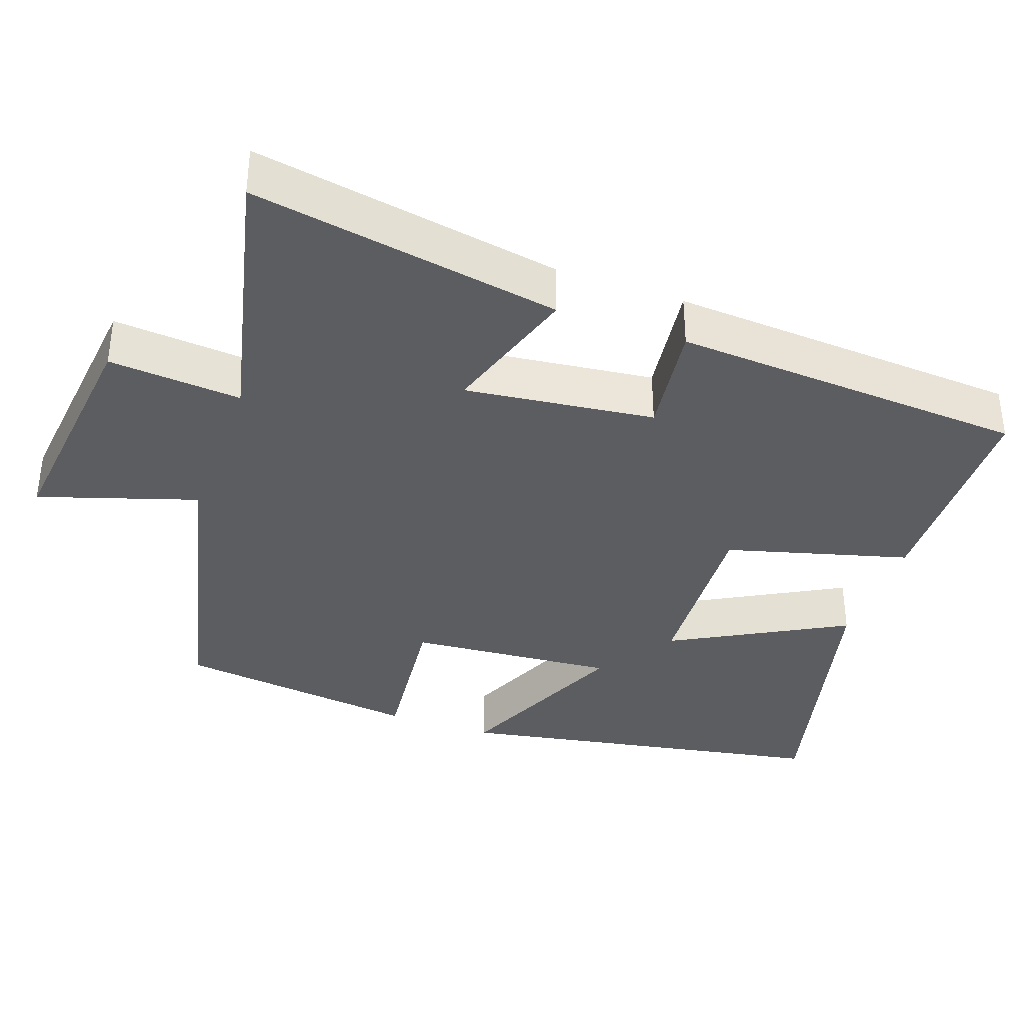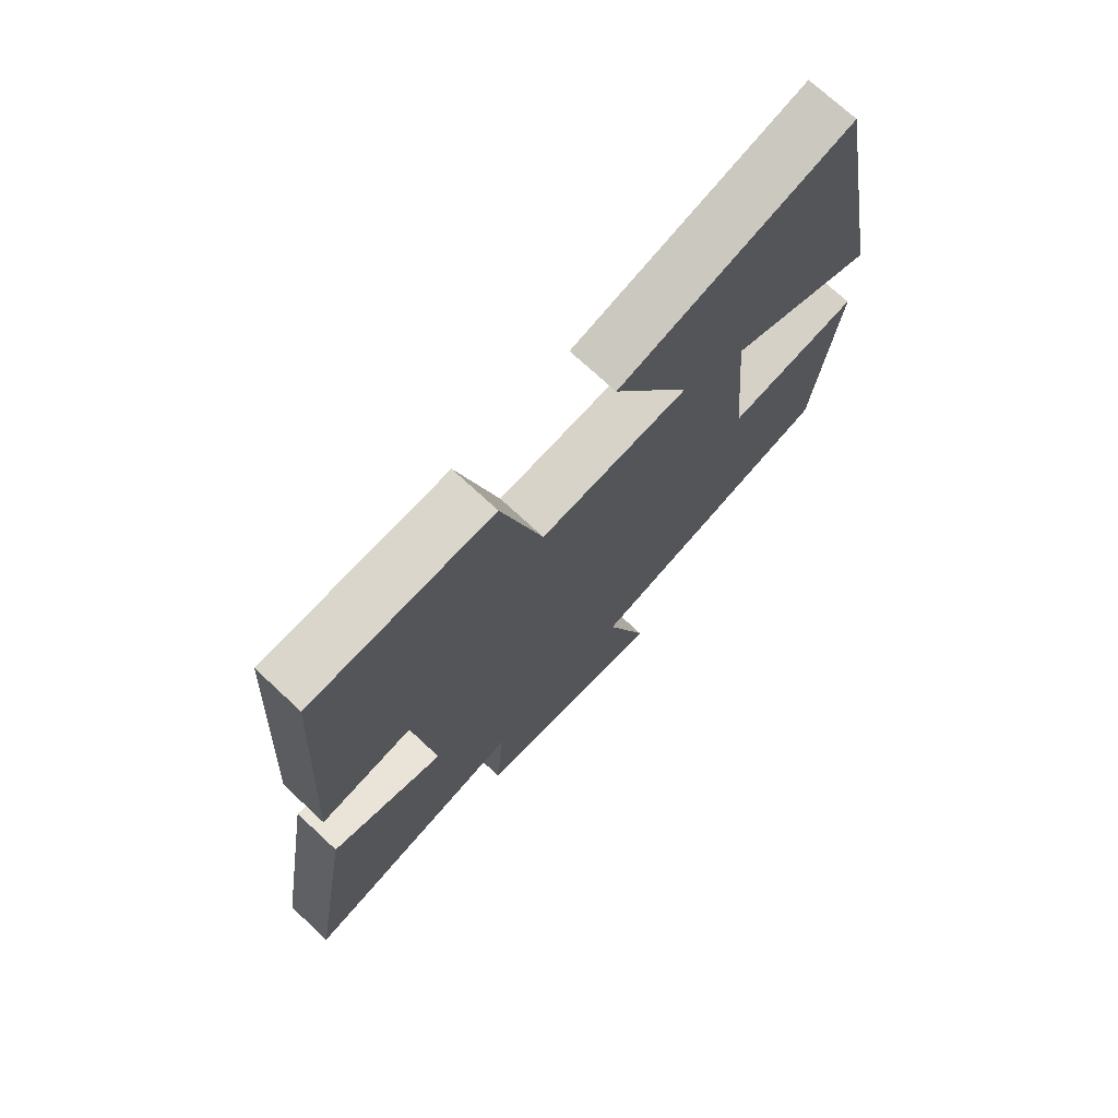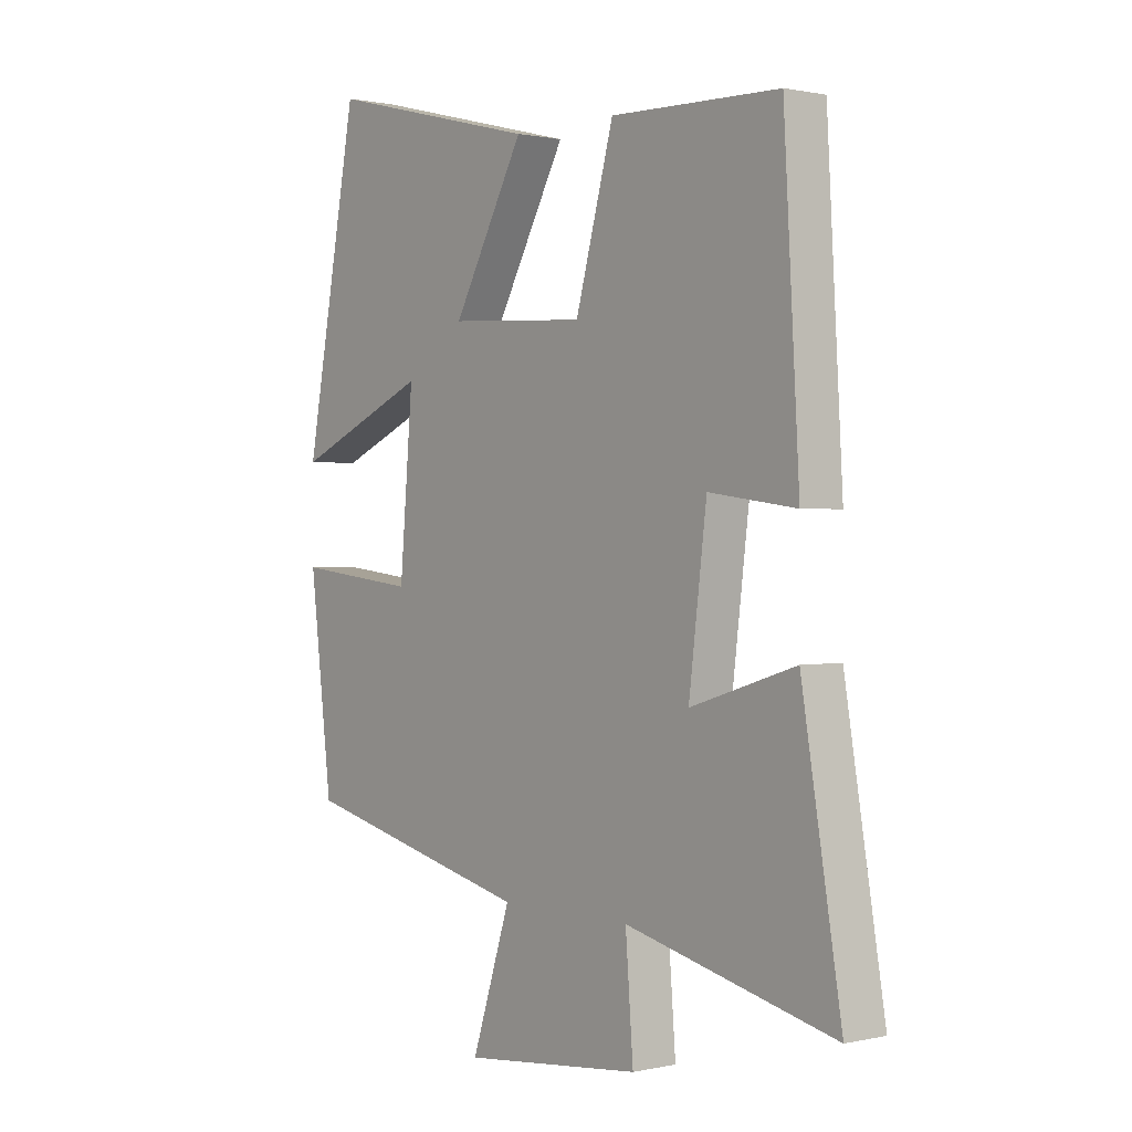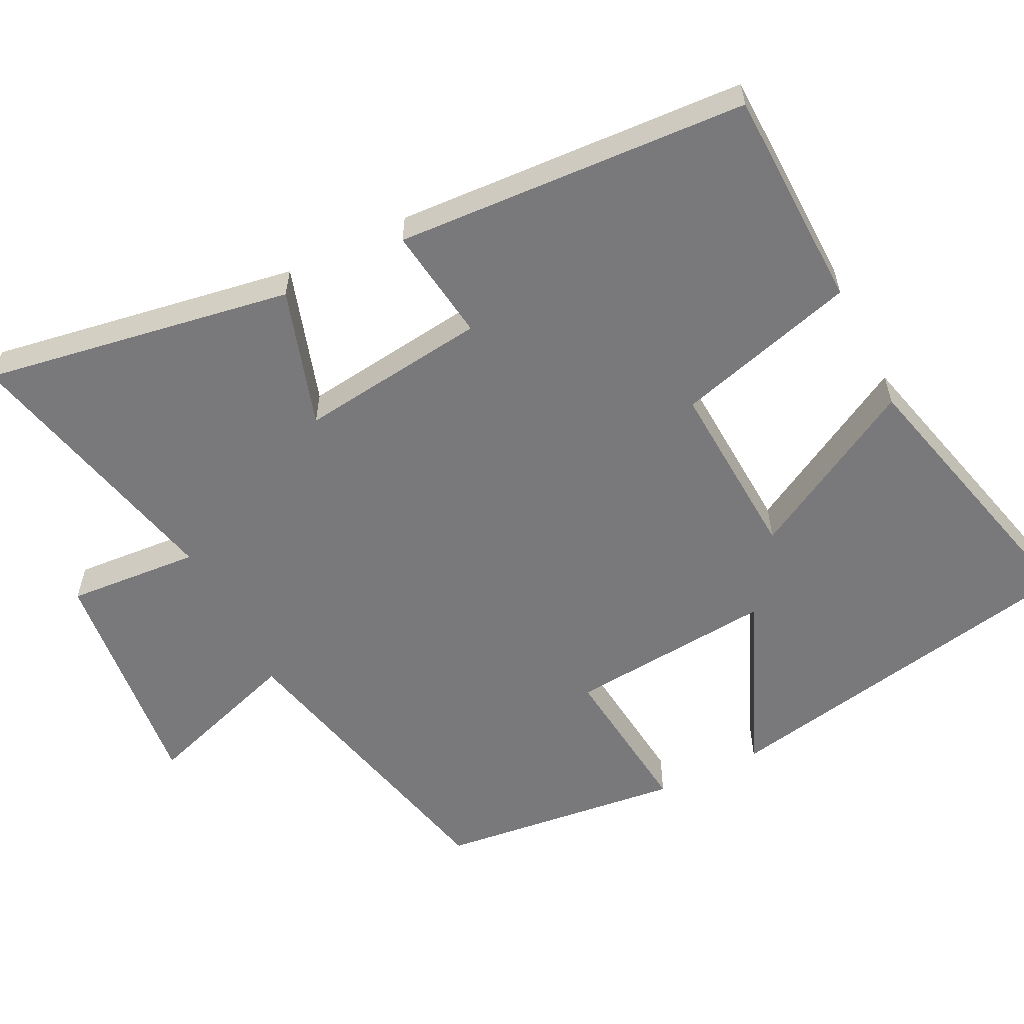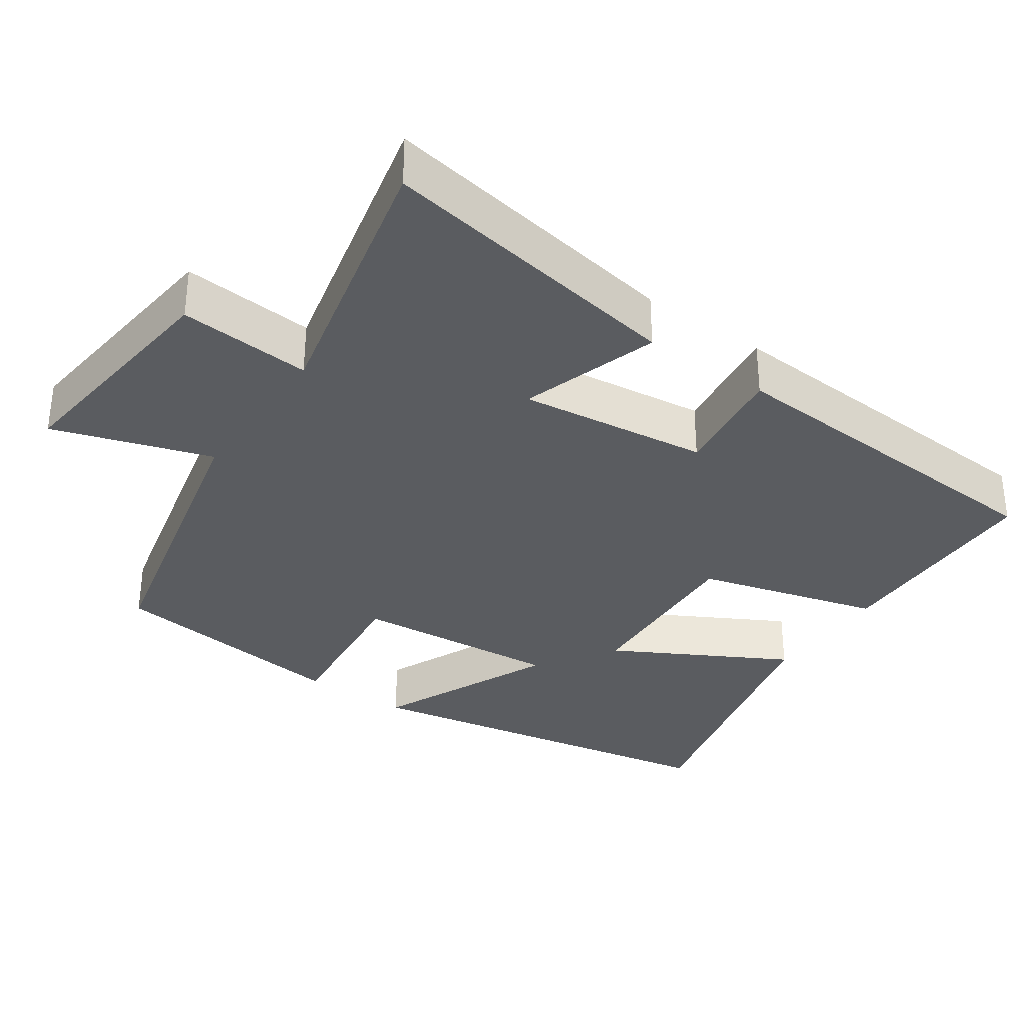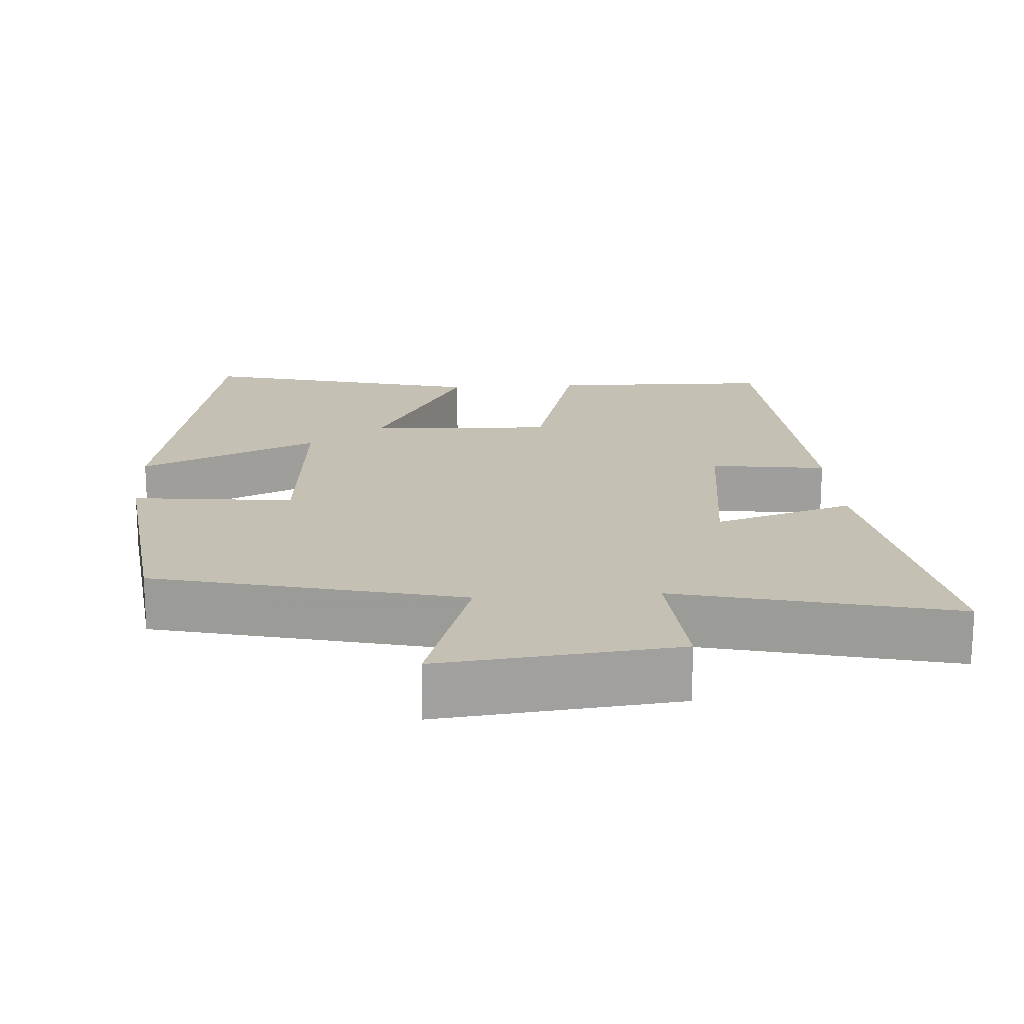
<metadata>
{"format":"obj","ext":"obj","renderer":"f3d","projection":"perspective","resolution":1024,"background":"white","views":[{"elev":-36.8,"azim":-109.8,"up":"+Y"},{"elev":72.5,"azim":-47.0,"up":"+Z"},{"elev":0.8,"azim":-129.2,"up":"+Z"},{"elev":-57.9,"azim":-63.4,"up":"+Y"},{"elev":-33.6,"azim":-125.0,"up":"+Y"},{"elev":18.4,"azim":176.2,"up":"+Y"}]}
</metadata>
<code>
v 0.404 0.07 0.596
v 0.5 0.07 0.085
v 0.257 0.07 0.191
v 0.281 0.07 -0.091
v 0.5 0.07 -0.067
v 0.46 0.07 -0.401
v 0.043 0.07 -0.5
v 0.113 0.07 -0.715
v -0.209 0.07 -0.681
v -0.195 0.07 -0.5
v -0.571 0.07 -0.589
v -0.5 0.07 -0.167
v -0.311 0.07 -0.226
v -0.343 0.07 0.032
v -0.5 0.07 0.011
v -0.472 0.07 0.493
v -0.169 0.07 0.5
v -0.1 0.07 0.252
v 0.148 0.07 0.266
v 0.019 0.07 0.5
v 0.404 0 0.596
v 0.5 0 0.085
v 0.257 0 0.191
v 0.281 0 -0.091
v 0.5 0 -0.067
v 0.46 0 -0.401
v 0.043 0 -0.5
v 0.113 0 -0.715
v -0.209 0 -0.681
v -0.195 0 -0.5
v -0.571 0 -0.589
v -0.5 0 -0.167
v -0.311 0 -0.226
v -0.343 0 0.032
v -0.5 0 0.011
v -0.472 0 0.493
v -0.169 0 0.5
v -0.1 0 0.252
v 0.148 0 0.266
v 0.019 0 0.5
f 19 20 1 2
f 15 16 17 18
f 14 15 18 19
f 13 14 19
f 10 11 12 13
f 10 13 19
f 7 8 9 10
f 4 5 6 7
f 3 4 7 10
f 19 2 3
f 3 10 19
f 22 21 40 39
f 38 37 36 35
f 39 38 35 34
f 39 34 33
f 33 32 31 30
f 39 33 30
f 30 29 28 27
f 27 26 25 24
f 30 27 24 23
f 23 22 39
f 39 30 23
f 1 21 22 2
f 2 22 23 3
f 3 23 24 4
f 4 24 25 5
f 5 25 26 6
f 6 26 27 7
f 7 27 28 8
f 8 28 29 9
f 9 29 30 10
f 10 30 31 11
f 11 31 32 12
f 12 32 33 13
f 13 33 34 14
f 14 34 35 15
f 15 35 36 16
f 16 36 37 17
f 17 37 38 18
f 18 38 39 19
f 19 39 40 20
f 20 40 21 1

</code>
